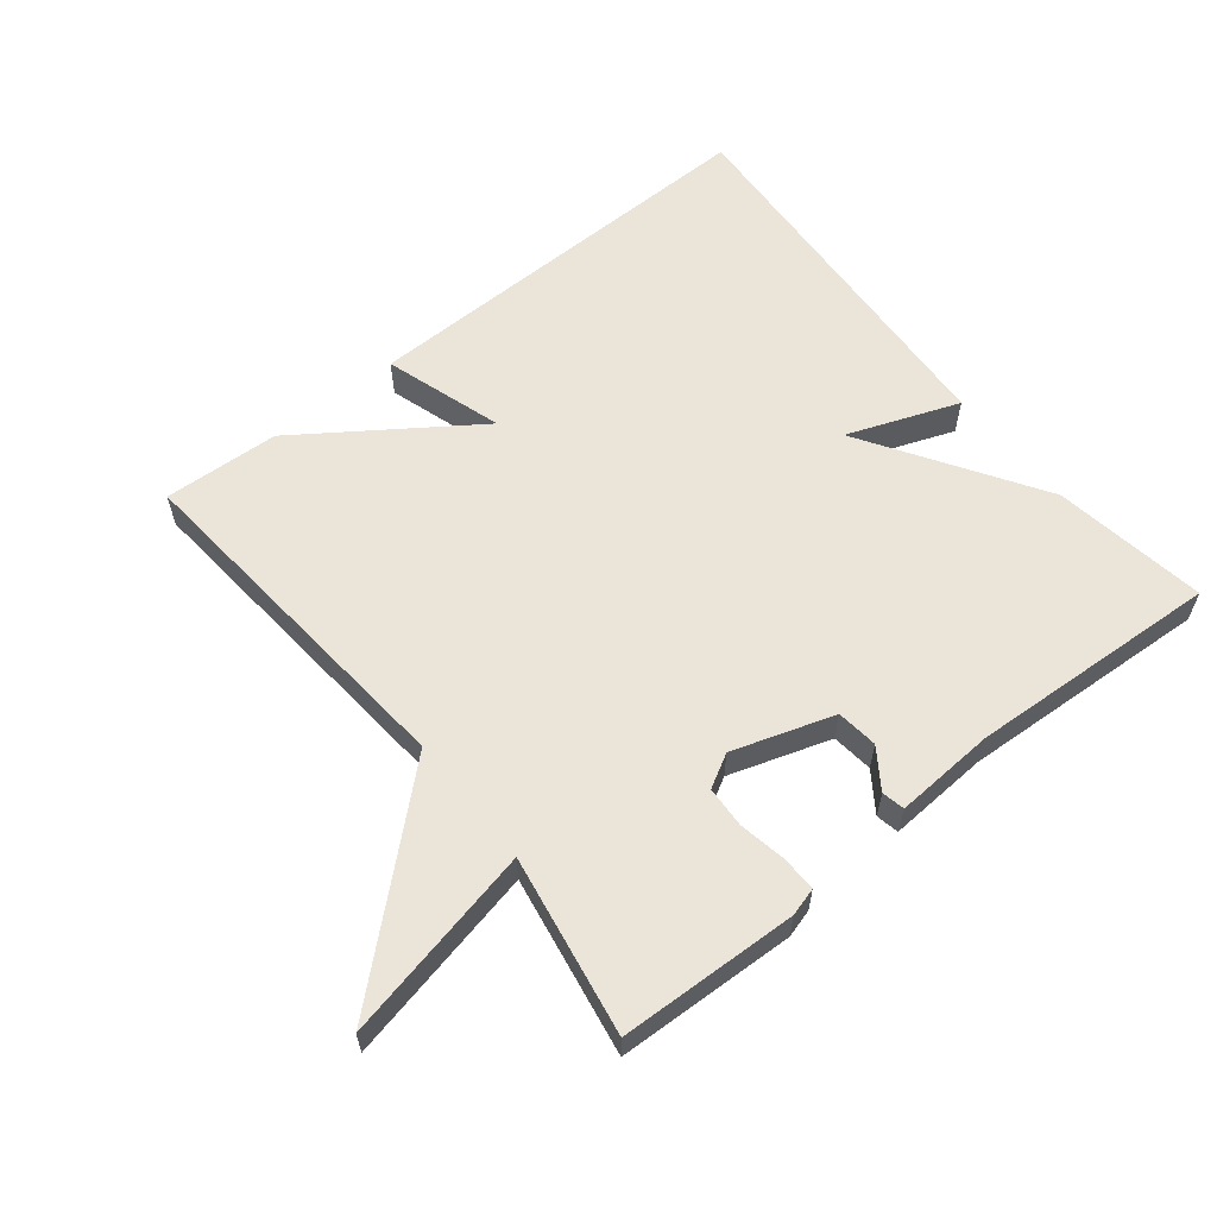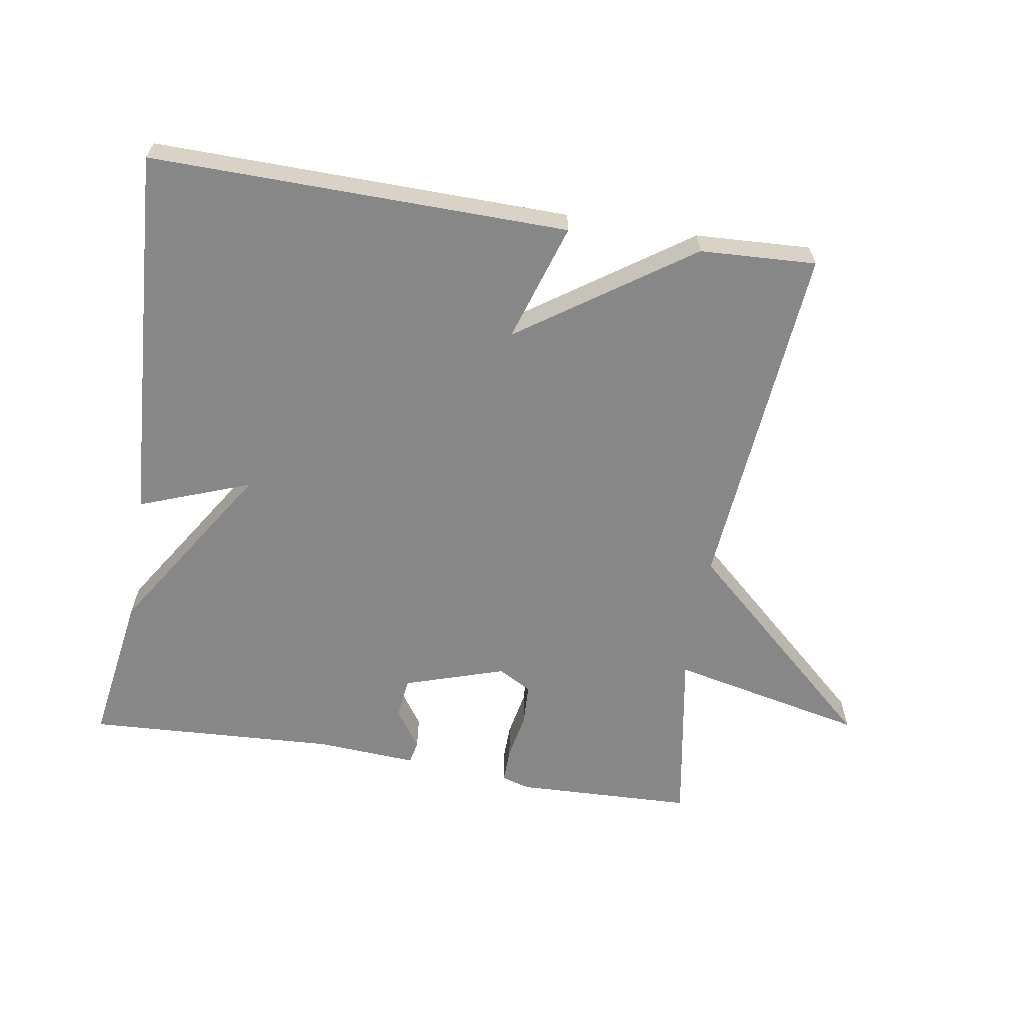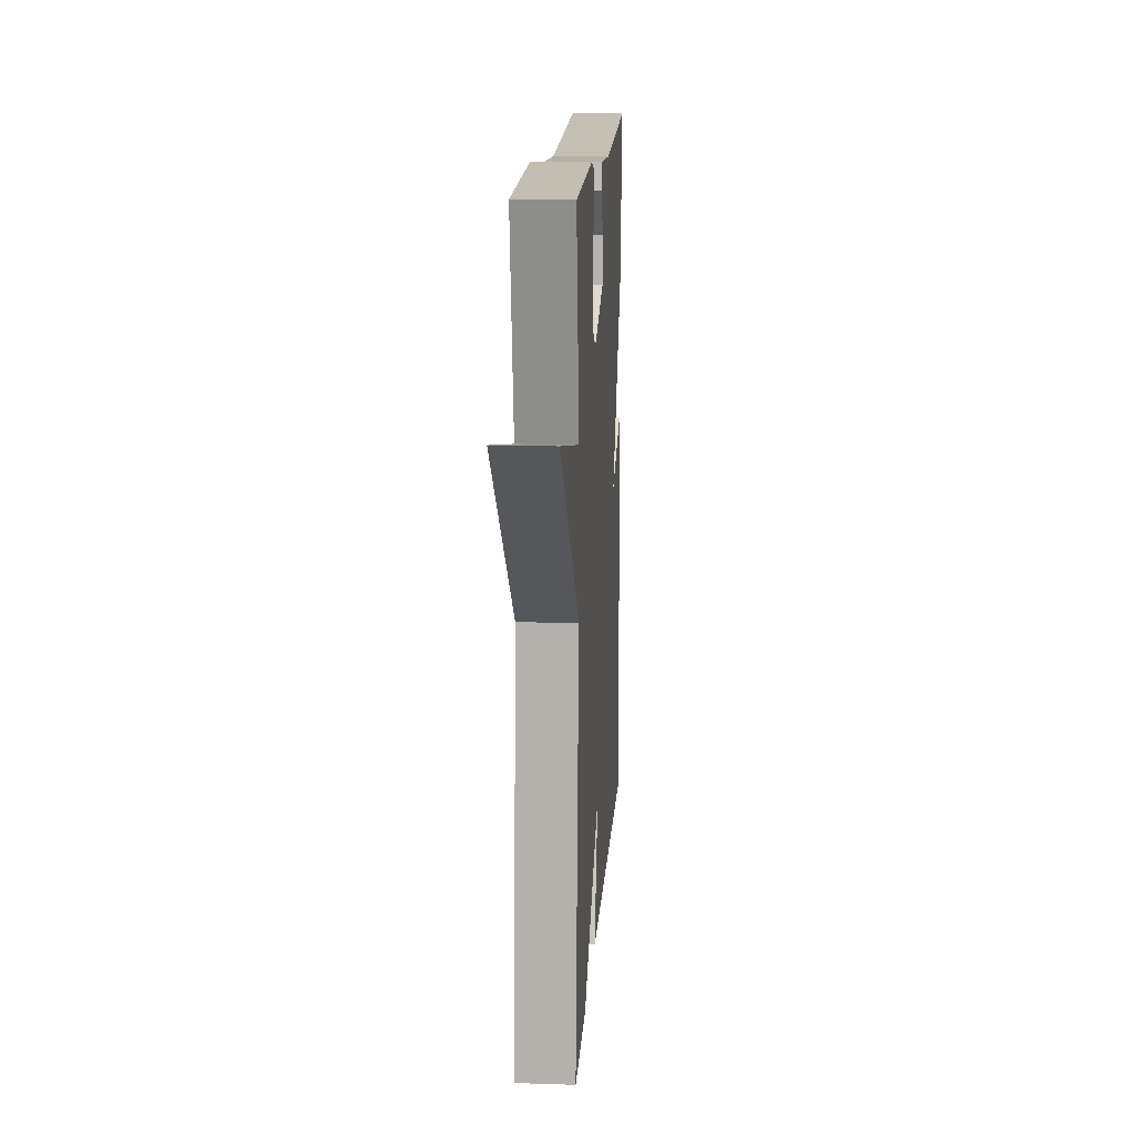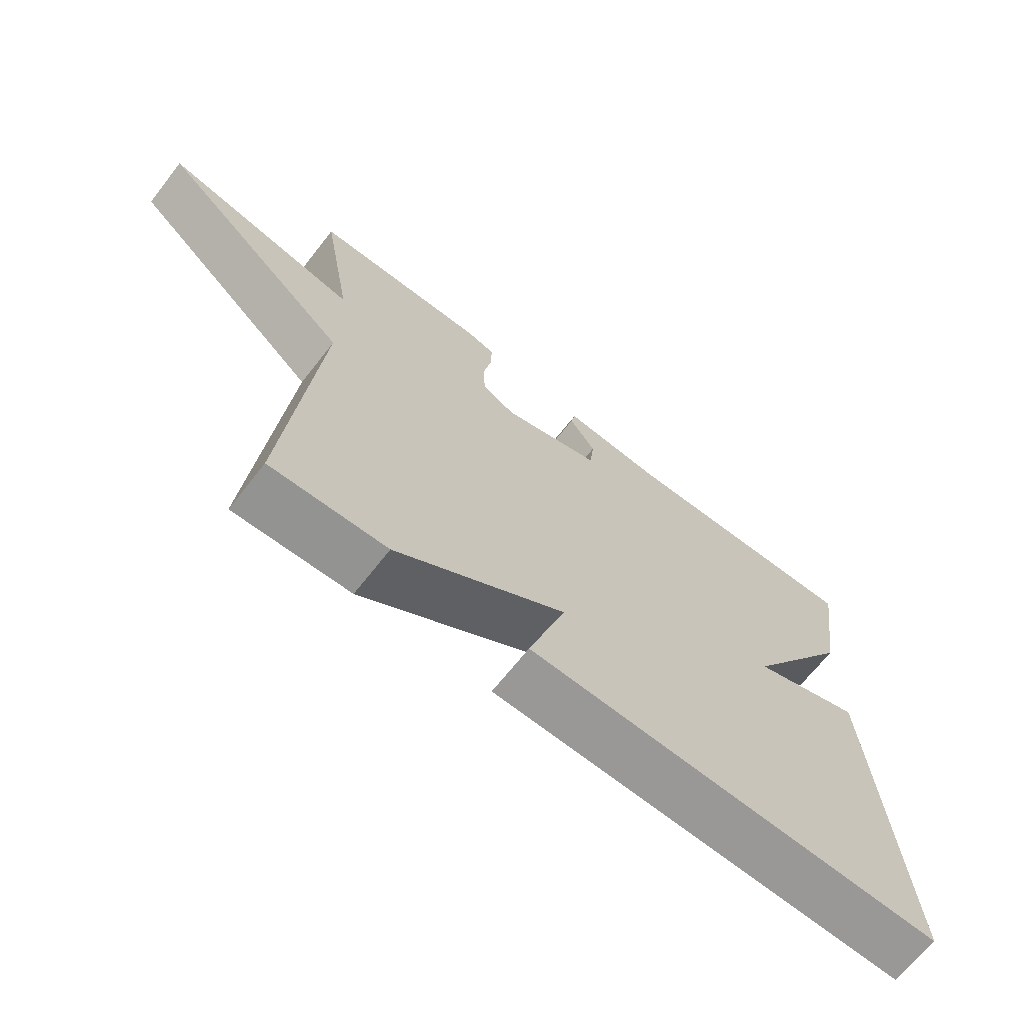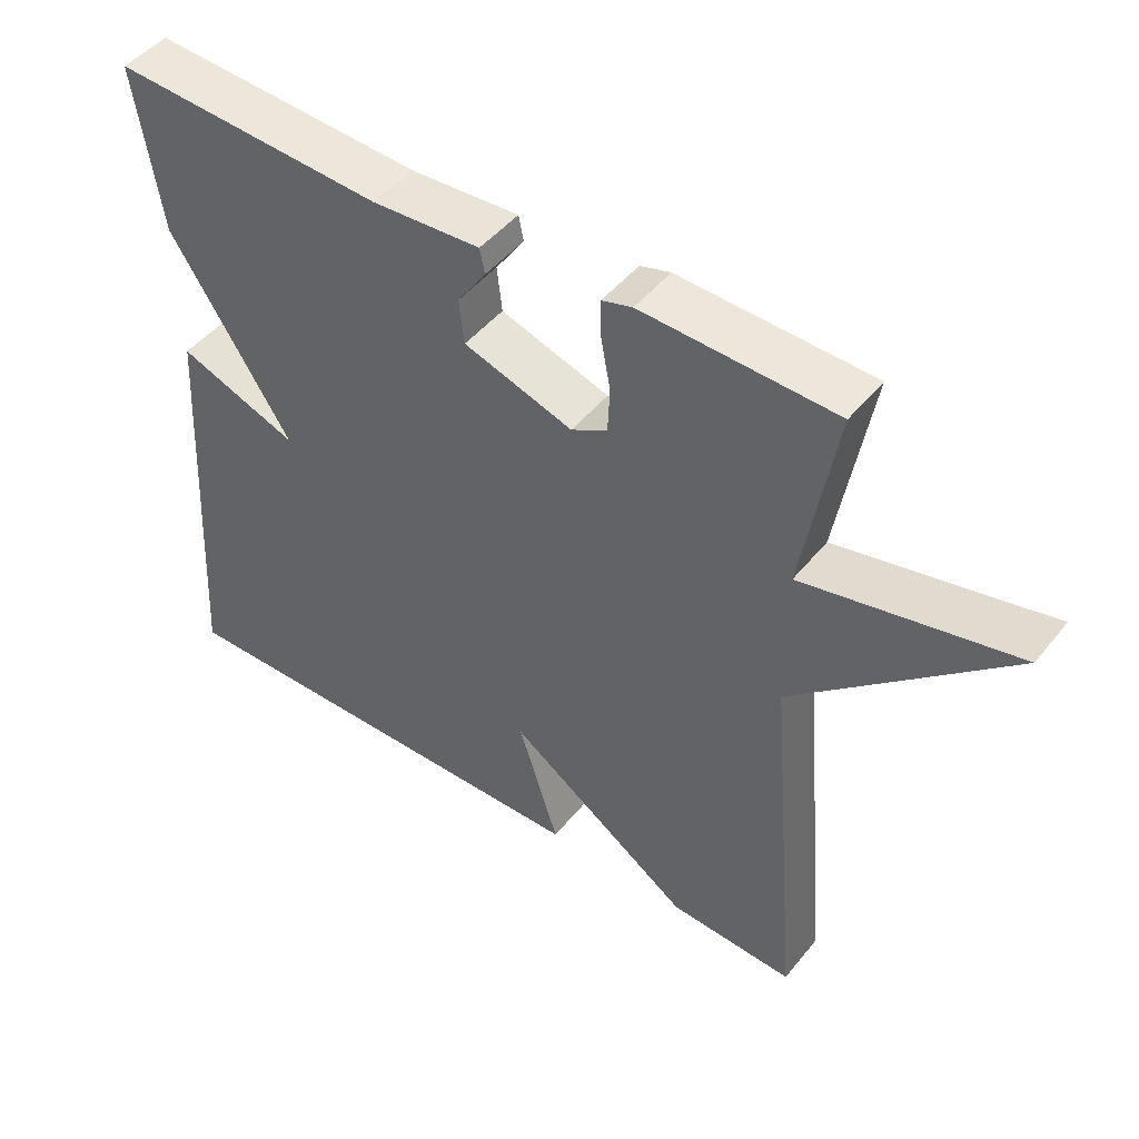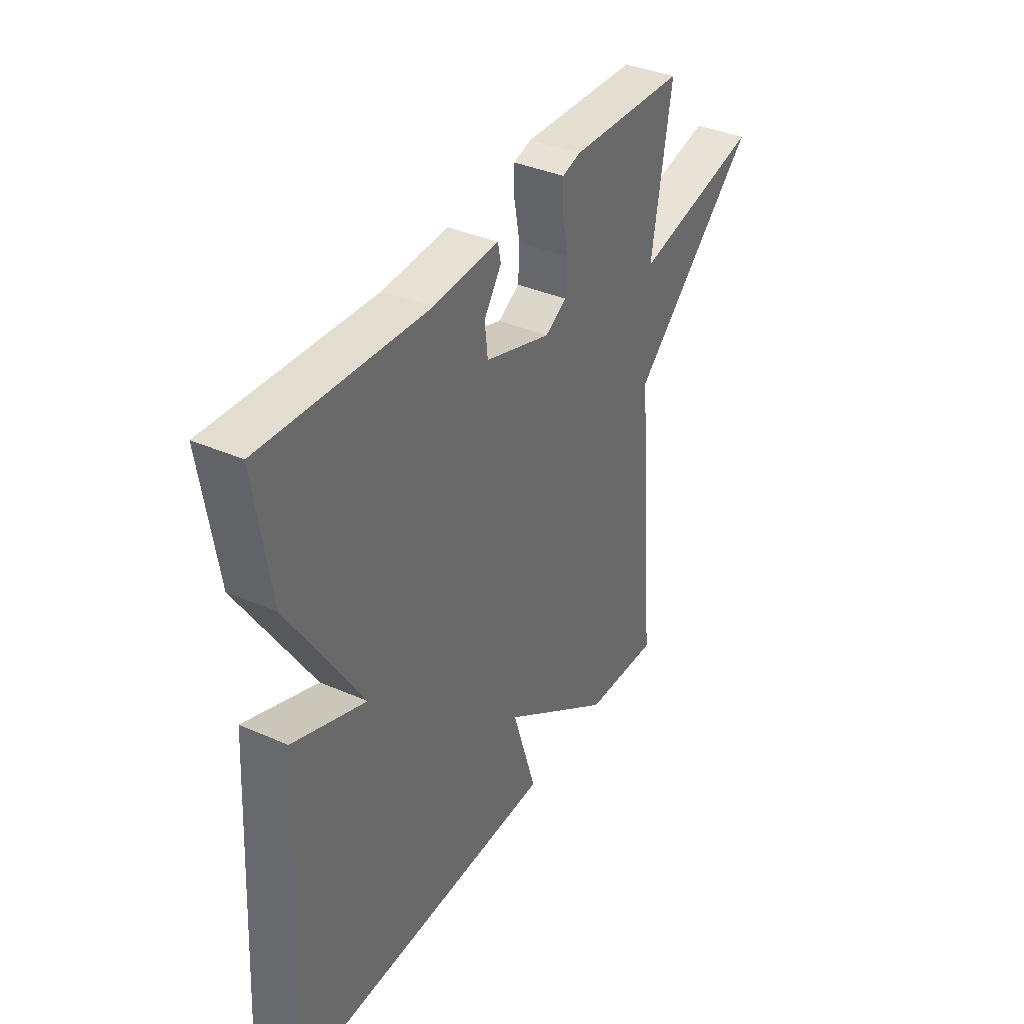
<metadata>
{"format":"obj","ext":"obj","renderer":"f3d","projection":"perspective","resolution":1024,"background":"white","views":[{"elev":59.6,"azim":-38.7,"up":"+Y"},{"elev":-62.5,"azim":170.6,"up":"+Y"},{"elev":15.2,"azim":-86.1,"up":"+Z"},{"elev":-68.2,"azim":-38.2,"up":"+Z"},{"elev":47.1,"azim":-143.3,"up":"+Z"},{"elev":37.3,"azim":119.4,"up":"+Z"}]}
</metadata>
<code>
v -0.5 0.07 0.5
v -0.233 0.07 0.51
v -0.191 0.07 0.498
v -0.192 0.07 0.445
v -0.205 0.07 0.375
v -0.202 0.07 0.313
v -0.152 0.07 0.285
v -0.001 0.07 0.334
v 0.006 0.07 0.396
v -0.034 0.07 0.454
v -0.027 0.07 0.488
v 0.124 0.07 0.479
v 0.5 0.07 0.5
v 0.465 0.07 0.27
v 0.298 0.07 0.007
v 0.465 0.07 0.07
v 0.5 0.07 -0.5
v -0.126 0.07 -0.491
v -0.07 0.07 -0.313
v -0.326 0.07 -0.491
v -0.5 0.07 -0.5
v -0.454 0.07 0.032
v -0.747 0.07 0.295
v -0.454 0.07 0.232
v -0.5 0 0.5
v -0.233 0 0.51
v -0.191 0 0.498
v -0.192 0 0.445
v -0.205 0 0.375
v -0.202 0 0.313
v -0.152 0 0.285
v -0.001 0 0.334
v 0.006 0 0.396
v -0.034 0 0.454
v -0.027 0 0.488
v 0.124 0 0.479
v 0.5 0 0.5
v 0.465 0 0.27
v 0.298 0 0.007
v 0.465 0 0.07
v 0.5 0 -0.5
v -0.126 0 -0.491
v -0.07 0 -0.313
v -0.326 0 -0.491
v -0.5 0 -0.5
v -0.454 0 0.032
v -0.747 0 0.295
v -0.454 0 0.232
f 22 23 24
f 19 20 21 22
f 19 22 24
f 17 18 19
f 16 17 19
f 15 16 19
f 14 15 19
f 13 14 19
f 12 13 19
f 9 10 11 12
f 8 9 12 19
f 7 8 19
f 6 7 19 24
f 3 4 5
f 2 3 5
f 1 2 5
f 24 1 5
f 5 6 24
f 48 47 46
f 46 45 44 43
f 48 46 43
f 43 42 41
f 43 41 40
f 43 40 39
f 43 39 38
f 43 38 37
f 43 37 36
f 36 35 34 33
f 43 36 33 32
f 43 32 31
f 48 43 31 30
f 29 28 27
f 29 27 26
f 29 26 25
f 29 25 48
f 48 30 29
f 1 25 26 2
f 2 26 27 3
f 3 27 28 4
f 4 28 29 5
f 5 29 30 6
f 6 30 31 7
f 7 31 32 8
f 8 32 33 9
f 9 33 34 10
f 10 34 35 11
f 11 35 36 12
f 12 36 37 13
f 13 37 38 14
f 14 38 39 15
f 15 39 40 16
f 16 40 41 17
f 17 41 42 18
f 18 42 43 19
f 19 43 44 20
f 20 44 45 21
f 21 45 46 22
f 22 46 47 23
f 23 47 48 24
f 24 48 25 1

</code>
